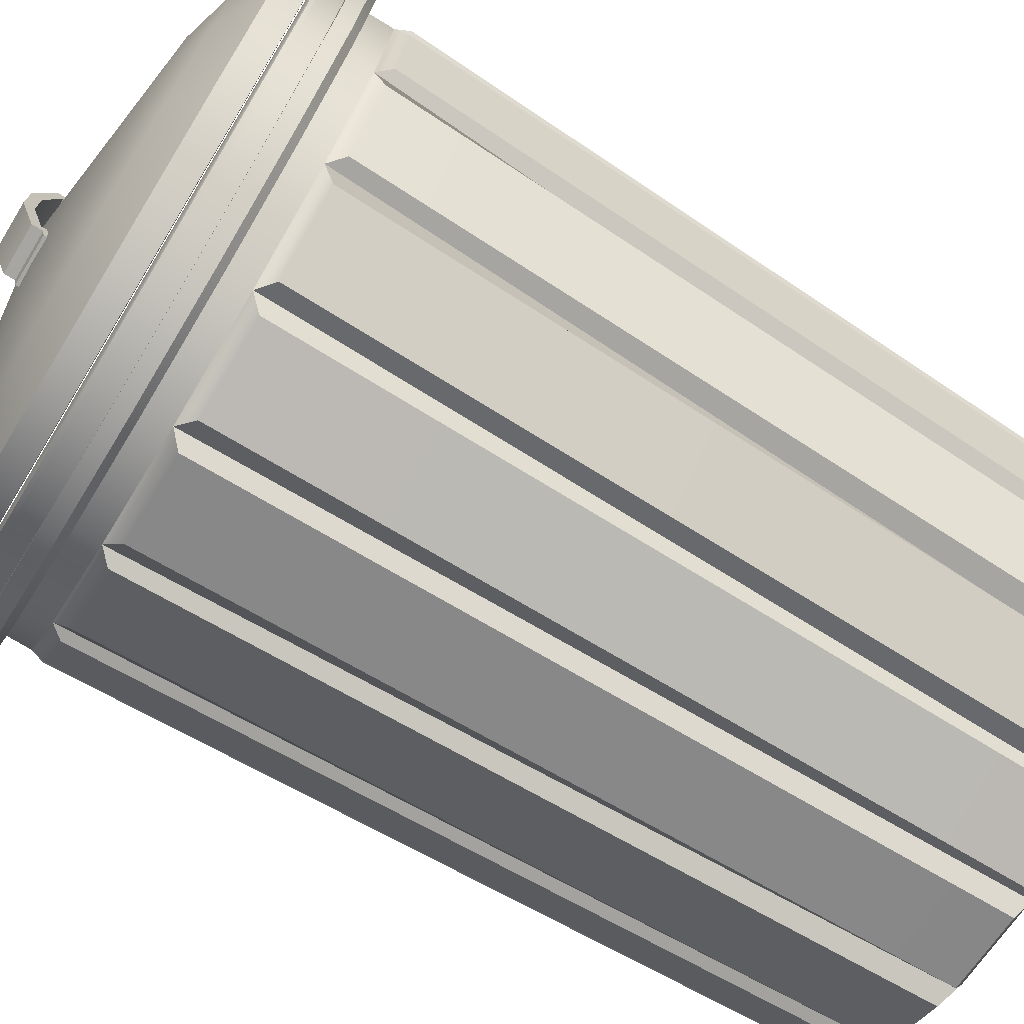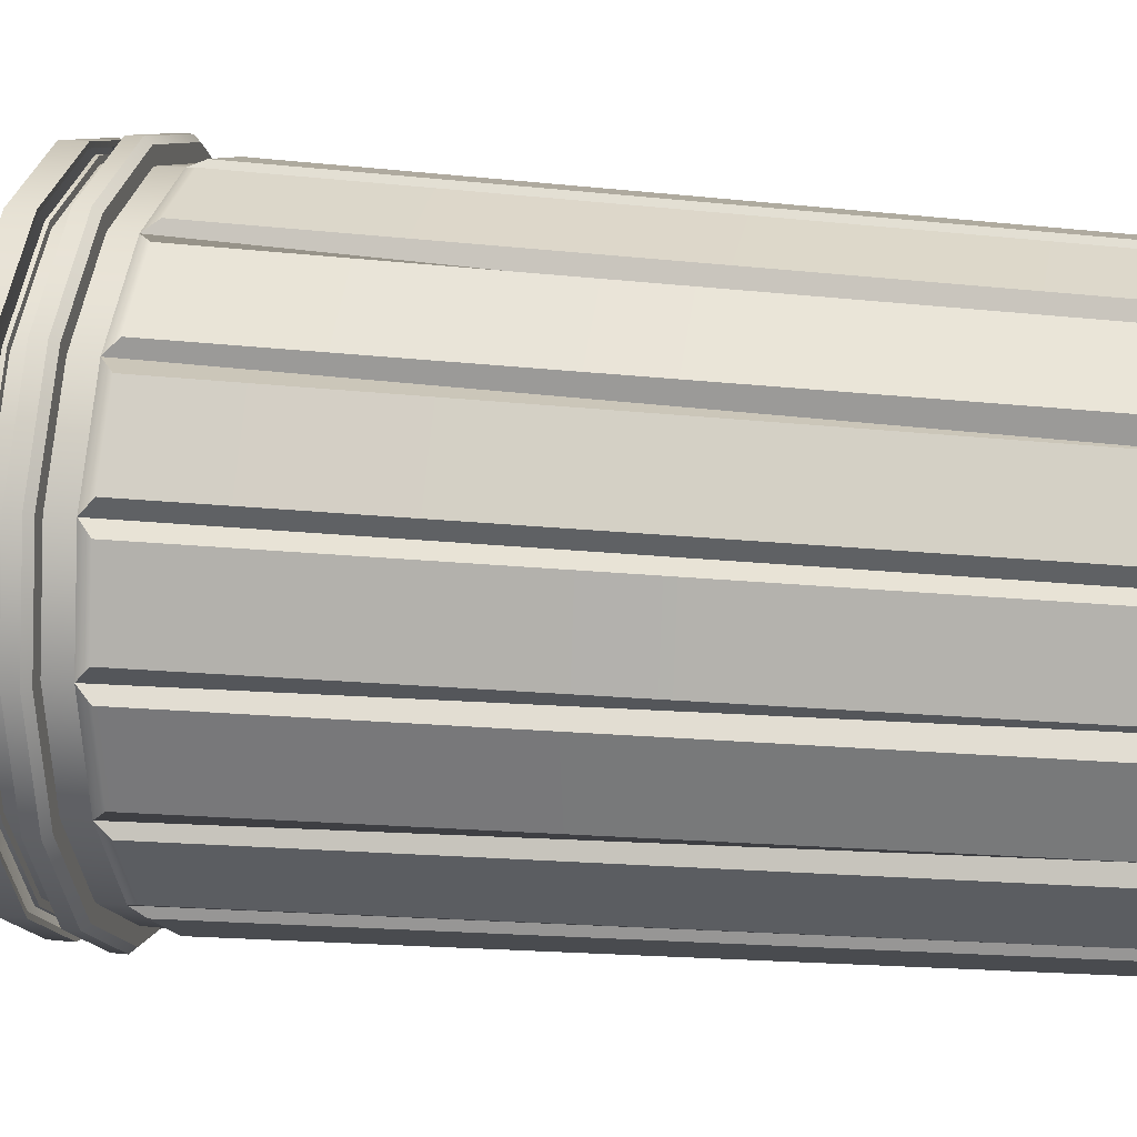
<metadata>
{"format":"obj","ext":"obj","renderer":"f3d","projection":"perspective","resolution":1024,"background":"white","views":[{"elev":-74.0,"azim":-121.2,"up":"+Z"},{"elev":19.6,"azim":-79.0,"up":"+Z"}]}
</metadata>
<code>
g default
v 5.297 0 9.878
v 5.227 0 9.773
v 5.123 0 9.704
v 5 0 9.679
v 4.877 0 9.704
v 4.773 0 9.773
v 4.703 0 9.878
v 4.679 0 10
v 4.703 0 10.12
v 4.773 0 10.23
v 4.877 0 10.3
v 5 0 10.32
v 5.123 0 10.3
v 5.227 0 10.23
v 5.297 0 10.12
v 5.321 0 10
v 5.409 1.144 9.831
v 5.313 1.144 9.687
v 5.169 1.144 9.591
v 5 1.144 9.558
v 4.831 1.144 9.591
v 4.687 1.144 9.687
v 4.591 1.144 9.831
v 4.558 1.144 10
v 4.591 1.144 10.17
v 4.687 1.144 10.31
v 4.831 1.144 10.41
v 5 1.144 10.44
v 5.169 1.144 10.41
v 5.313 1.144 10.31
v 5.409 1.144 10.17
v 5.442 1.144 10
v 5.339 0 9.86
v 5.26 0 9.741
v 5.313 1.144 9.687
v 5.409 1.144 9.831
v 5.141 0 9.661
v 5.169 1.144 9.591
v 5 0 9.633
v 5 1.144 9.558
v 4.859 0 9.661
v 4.831 1.144 9.591
v 4.74 0 9.741
v 4.687 1.144 9.687
v 4.661 0 9.86
v 4.591 1.144 9.831
v 4.633 0 10
v 4.558 1.144 10
v 4.661 0 10.14
v 4.591 1.144 10.17
v 4.74 0 10.26
v 4.687 1.144 10.31
v 4.859 0 10.34
v 4.831 1.144 10.41
v 5 0 10.37
v 5 1.144 10.44
v 5.141 0 10.34
v 5.169 1.144 10.41
v 5.26 0 10.26
v 5.313 1.144 10.31
v 5.339 0 10.14
v 5.409 1.144 10.17
v 5.367 0 10
v 5.442 1.144 10
v 5.363 0.0179 9.829
v 5.297 0.0179 9.73
v 5.332 1.125 9.698
v 5.406 1.125 9.808
v 5.27 0.0179 9.703
v 5.171 0.0179 9.637
v 5.192 1.125 9.594
v 5.302 1.125 9.668
v 5.136 0.0179 9.622
v 5.019 0.0179 9.599
v 5.022 1.125 9.552
v 5.152 1.125 9.577
v 4.981 0.0179 9.599
v 4.864 0.0179 9.622
v 4.848 1.125 9.577
v 4.978 1.125 9.552
v 4.829 0.0179 9.637
v 4.73 0.0179 9.703
v 4.698 1.125 9.668
v 4.808 1.125 9.594
v 4.703 0.0179 9.73
v 4.637 0.0179 9.829
v 4.594 1.125 9.808
v 4.668 1.125 9.698
v 4.622 0.0179 9.865
v 4.599 0.0179 9.981
v 4.552 1.125 9.978
v 4.577 1.125 9.848
v 4.599 0.0179 10.02
v 4.622 0.0179 10.14
v 4.577 1.125 10.15
v 4.552 1.125 10.02
v 4.637 0.0179 10.17
v 4.703 0.0179 10.27
v 4.668 1.125 10.3
v 4.594 1.125 10.19
v 4.73 0.0179 10.3
v 4.829 0.0179 10.36
v 4.808 1.125 10.41
v 4.698 1.125 10.33
v 4.864 0.0179 10.38
v 4.981 0.0179 10.4
v 4.978 1.125 10.45
v 4.848 1.125 10.42
v 5.019 0.0179 10.4
v 5.136 0.0179 10.38
v 5.152 1.125 10.42
v 5.022 1.125 10.45
v 5.171 0.0179 10.36
v 5.27 0.0179 10.3
v 5.302 1.125 10.33
v 5.192 1.125 10.41
v 5.297 0.0179 10.27
v 5.363 0.0179 10.17
v 5.406 1.125 10.19
v 5.332 1.125 10.3
v 5.378 0.0179 10.14
v 5.401 0.0179 10.02
v 5.448 1.125 10.02
v 5.423 1.125 10.15
v 5.401 0.0179 9.981
v 5.378 0.0179 9.865
v 5.423 1.125 9.848
v 5.448 1.125 9.978
v 5.409 1.181 9.831
v 5.313 1.181 9.687
v 5.169 1.181 9.591
v 5 1.181 9.558
v 4.831 1.181 9.591
v 4.687 1.181 9.687
v 4.591 1.181 9.831
v 4.558 1.181 10
v 4.591 1.181 10.17
v 4.687 1.181 10.31
v 4.831 1.181 10.41
v 5 1.181 10.44
v 5.169 1.181 10.41
v 5.313 1.181 10.31
v 5.409 1.181 10.17
v 5.442 1.181 10
v 5.409 1.213 9.831
v 5.313 1.213 9.687
v 5.169 1.213 9.591
v 5 1.213 9.558
v 4.831 1.213 9.591
v 4.687 1.213 9.687
v 4.591 1.213 9.831
v 4.558 1.213 10
v 4.591 1.213 10.17
v 4.687 1.213 10.31
v 4.831 1.213 10.41
v 5 1.213 10.44
v 5.169 1.213 10.41
v 5.313 1.213 10.31
v 5.409 1.213 10.17
v 5.442 1.213 10
v 5.409 1.243 9.831
v 5.313 1.243 9.687
v 5.169 1.243 9.591
v 5 1.243 9.558
v 4.831 1.243 9.591
v 4.687 1.243 9.687
v 4.591 1.243 9.831
v 4.558 1.243 10
v 4.591 1.243 10.17
v 4.687 1.243 10.31
v 4.831 1.243 10.41
v 5 1.243 10.44
v 5.169 1.243 10.41
v 5.313 1.243 10.31
v 5.409 1.243 10.17
v 5.442 1.243 10
v 5.431 1.181 9.821
v 5.33 1.181 9.67
v 5.331 1.213 9.669
v 5.432 1.213 9.821
v 5.179 1.181 9.569
v 5.179 1.213 9.568
v 5 1.181 9.533
v 5 1.213 9.532
v 4.821 1.181 9.569
v 4.821 1.213 9.568
v 4.67 1.181 9.67
v 4.669 1.213 9.669
v 4.569 1.181 9.821
v 4.568 1.213 9.821
v 4.533 1.181 10
v 4.532 1.213 10
v 4.569 1.181 10.18
v 4.568 1.213 10.18
v 4.67 1.181 10.33
v 4.669 1.213 10.33
v 4.821 1.181 10.43
v 4.821 1.213 10.43
v 5 1.181 10.47
v 5 1.213 10.47
v 5.179 1.181 10.43
v 5.179 1.213 10.43
v 5.33 1.181 10.33
v 5.331 1.213 10.33
v 5.431 1.181 10.18
v 5.432 1.213 10.18
v 5.467 1.181 10
v 5.468 1.213 10
v 5.44 1.213 10.18
v 5.337 1.213 10.34
v 5.182 1.213 10.44
v 5 1.213 10.48
v 4.818 1.213 10.44
v 4.663 1.213 10.34
v 4.56 1.213 10.18
v 4.524 1.213 10
v 4.56 1.213 9.818
v 4.663 1.213 9.663
v 4.818 1.213 9.56
v 5 1.213 9.524
v 5.182 1.213 9.56
v 5.337 1.213 9.663
v 5.44 1.213 9.818
v 5.476 1.213 10
v 5.44 1.191 10.18
v 5.337 1.191 10.34
v 5.182 1.191 10.44
v 5 1.191 10.48
v 4.818 1.191 10.44
v 4.663 1.191 10.34
v 4.56 1.191 10.18
v 4.524 1.191 10
v 4.56 1.191 9.818
v 4.663 1.191 9.663
v 4.818 1.191 9.56
v 5 1.191 9.524
v 5.182 1.191 9.56
v 5.337 1.191 9.663
v 5.44 1.191 9.818
v 5.476 1.191 10
v 5.409 1.253 9.831
v 5.313 1.253 9.687
v 5.274 1.253 9.726
v 5.358 1.253 9.852
v 5.169 1.253 9.591
v 5.148 1.253 9.642
v 5 1.253 9.558
v 5 1.253 9.613
v 4.831 1.253 9.591
v 4.852 1.253 9.642
v 4.687 1.253 9.687
v 4.726 1.253 9.726
v 4.591 1.253 9.831
v 4.642 1.253 9.852
v 4.558 1.253 10
v 4.613 1.253 10
v 4.591 1.253 10.17
v 4.642 1.253 10.15
v 4.687 1.253 10.31
v 4.726 1.253 10.27
v 4.831 1.253 10.41
v 4.852 1.253 10.36
v 5 1.253 10.44
v 5 1.253 10.39
v 5.169 1.253 10.41
v 5.148 1.253 10.36
v 5.313 1.253 10.31
v 5.274 1.253 10.27
v 5.409 1.253 10.17
v 5.358 1.253 10.15
v 5.442 1.253 10
v 5.387 1.253 10
v 5.418 1.243 9.827
v 5.32 1.243 9.68
v 5.32 1.249 9.68
v 5.418 1.249 9.827
v 5.173 1.243 9.582
v 5.173 1.249 9.582
v 5 1.243 9.548
v 5 1.249 9.548
v 4.827 1.243 9.582
v 4.827 1.249 9.582
v 4.68 1.243 9.68
v 4.68 1.249 9.68
v 4.582 1.243 9.827
v 4.582 1.249 9.827
v 4.548 1.243 10
v 4.548 1.249 10
v 4.582 1.243 10.17
v 4.582 1.249 10.17
v 4.68 1.243 10.32
v 4.68 1.249 10.32
v 4.827 1.243 10.42
v 4.827 1.249 10.42
v 5 1.243 10.45
v 5 1.249 10.45
v 5.173 1.243 10.42
v 5.173 1.249 10.42
v 5.32 1.243 10.32
v 5.32 1.249 10.32
v 5.418 1.243 10.17
v 5.418 1.249 10.17
v 5.452 1.243 10
v 5.452 1.249 10
v 5.432 1.254 9.821
v 5.33 1.254 9.67
v 5.179 1.254 9.568
v 5 1.254 9.533
v 4.821 1.254 9.568
v 4.67 1.254 9.67
v 4.568 1.254 9.821
v 4.533 1.254 10
v 4.568 1.254 10.18
v 4.67 1.254 10.33
v 4.821 1.254 10.43
v 5 1.254 10.47
v 5.179 1.254 10.43
v 5.33 1.254 10.33
v 5.432 1.254 10.18
v 5.467 1.254 10
v 5.147 1.33 9.645
v 5 1.391 10
v 5.282 1.353 9.883
v 5.305 1.353 10
v 5.282 1.353 10.12
v 5.216 1.353 10.22
v 5.117 1.353 10.28
v 5 1.353 10.3
v 4.883 1.353 10.28
v 4.784 1.353 10.22
v 4.718 1.353 10.12
v 4.695 1.353 10
v 4.718 1.353 9.883
v 4.784 1.353 9.784
v 4.883 1.353 9.718
v 5 1.353 9.695
v 5.117 1.353 9.718
v 5.271 1.33 9.729
v 5.355 1.33 9.853
v 5.384 1.33 10
v 5.355 1.33 10.15
v 5.271 1.33 10.27
v 5.147 1.33 10.35
v 5 1.33 10.38
v 4.853 1.33 10.35
v 4.729 1.33 10.27
v 4.645 1.33 10.15
v 4.616 1.33 10
v 4.645 1.33 9.853
v 4.729 1.33 9.729
v 4.853 1.33 9.645
v 5 1.33 9.616
v 5.216 1.353 9.784
v 5.432 1.291 9.821
v 5.33 1.291 9.67
v 5.179 1.291 9.568
v 5 1.291 9.533
v 4.821 1.291 9.568
v 4.67 1.291 9.67
v 4.568 1.291 9.821
v 4.533 1.291 10
v 4.568 1.291 10.18
v 4.67 1.291 10.33
v 4.821 1.291 10.43
v 5 1.291 10.47
v 5.179 1.291 10.43
v 5.33 1.291 10.33
v 5.432 1.291 10.18
v 5.467 1.291 10
v 5.212 1.352 9.788
v 5.277 1.352 9.885
v 5 1.39 10
v 5.115 1.352 9.723
v 5 1.352 9.7
v 4.885 1.352 9.723
v 4.788 1.352 9.788
v 4.723 1.352 9.885
v 4.7 1.352 10
v 4.723 1.352 10.11
v 4.788 1.352 10.21
v 4.885 1.352 10.28
v 5 1.352 10.3
v 5.115 1.352 10.28
v 5.212 1.352 10.21
v 5.277 1.352 10.11
v 5.3 1.352 10
v 5.267 1.33 9.733
v 5.144 1.33 9.651
v 5.325 1.292 9.675
v 5.176 1.292 9.575
v 5 1.33 9.623
v 5 1.292 9.54
v 4.856 1.33 9.651
v 4.824 1.292 9.575
v 4.733 1.33 9.733
v 4.675 1.292 9.675
v 4.651 1.33 9.856
v 4.575 1.292 9.824
v 4.623 1.33 10
v 4.54 1.292 10
v 4.651 1.33 10.14
v 4.575 1.292 10.18
v 4.733 1.33 10.27
v 4.675 1.292 10.32
v 4.856 1.33 10.35
v 4.824 1.292 10.42
v 5 1.33 10.38
v 5 1.292 10.46
v 5.144 1.33 10.35
v 5.176 1.292 10.42
v 5.267 1.33 10.27
v 5.325 1.292 10.32
v 5.349 1.33 10.14
v 5.425 1.292 10.18
v 5.377 1.33 10
v 5.46 1.292 10
v 5.349 1.33 9.856
v 5.425 1.292 9.824
v 5.425 1.256 9.824
v 5.325 1.256 9.675
v 5.46 1.256 10
v 5.425 1.256 10.18
v 5.325 1.256 10.32
v 5.176 1.256 10.42
v 5 1.256 10.46
v 4.824 1.256 10.42
v 4.675 1.256 10.32
v 4.575 1.256 10.18
v 4.54 1.256 10
v 4.575 1.256 9.824
v 4.675 1.256 9.675
v 4.824 1.256 9.575
v 5 1.256 9.54
v 5.176 1.256 9.575
v 4.965 1.388 10.09
v 5.035 1.388 10.09
v 4.965 1.403 10.09
v 5.035 1.403 10.09
v 4.965 1.403 9.908
v 5.035 1.403 9.908
v 4.965 1.388 9.908
v 5.035 1.388 9.908
v 4.965 1.383 10.11
v 5.035 1.383 10.11
v 5.035 1.398 10.11
v 4.965 1.398 10.11
v 4.965 1.398 9.893
v 5.035 1.398 9.893
v 5.035 1.383 9.893
v 4.965 1.383 9.893
v 4.965 1.38 10.09
v 5.035 1.38 10.09
v 5.035 1.375 10.11
v 4.965 1.375 10.11
v 4.965 1.38 9.908
v 5.035 1.38 9.908
v 4.965 1.375 9.893
v 5.035 1.375 9.893
v 4.965 1.379 10.13
v 5.035 1.379 10.13
v 4.965 1.371 10.13
v 5.035 1.371 10.13
v 4.965 1.379 9.875
v 5.035 1.379 9.875
v 5.035 1.371 9.875
v 4.965 1.371 9.875
v 5.035 1.423 9.969
v 4.965 1.423 9.969
v 4.965 1.407 9.969
v 5.035 1.407 9.969
v 5.035 1.423 10.03
v 4.965 1.423 10.03
v 4.965 1.407 10.03
v 5.035 1.407 10.03
g Trashcan
f 65 66 67 68
f 69 70 71 72
f 73 74 75 76
f 77 78 79 80
f 81 82 83 84
f 85 86 87 88
f 89 90 91 92
f 93 94 95 96
f 97 98 99 100
f 101 102 103 104
f 105 106 107 108
f 109 110 111 112
f 113 114 115 116
f 117 118 119 120
f 121 122 123 124
f 125 126 127 128
f 241 242 243 244
f 242 245 246 243
f 245 247 248 246
f 247 249 250 248
f 249 251 252 250
f 251 253 254 252
f 253 255 256 254
f 255 257 258 256
f 257 259 260 258
f 259 261 262 260
f 261 263 264 262
f 263 265 266 264
f 265 267 268 266
f 267 269 270 268
f 269 271 272 270
f 271 241 244 272
f 2 1 244 243
f 1 16 272 244
f 16 15 270 272
f 15 14 268 270
f 14 13 266 268
f 13 12 264 266
f 12 11 262 264
f 11 10 260 262
f 10 9 258 260
f 9 8 256 258
f 8 7 254 256
f 7 6 252 254
f 6 5 250 252
f 5 4 248 250
f 4 3 246 248
f 3 2 243 246
f 2 34 33 1
f 18 17 36 35
f 3 37 34 2
f 19 18 35 38
f 4 39 37 3
f 20 19 38 40
f 5 41 39 4
f 21 20 40 42
f 6 43 41 5
f 22 21 42 44
f 7 45 43 6
f 23 22 44 46
f 8 47 45 7
f 24 23 46 48
f 9 49 47 8
f 25 24 48 50
f 10 51 49 9
f 26 25 50 52
f 11 53 51 10
f 27 26 52 54
f 12 55 53 11
f 28 27 54 56
f 13 57 55 12
f 29 28 56 58
f 14 59 57 13
f 30 29 58 60
f 15 61 59 14
f 31 30 60 62
f 16 63 61 15
f 32 31 62 64
f 1 33 63 16
f 17 32 64 36
f 33 34 66 65
f 34 35 67 66
f 35 36 68 67
f 36 33 65 68
f 34 37 70 69
f 37 38 71 70
f 38 35 72 71
f 35 34 69 72
f 37 39 74 73
f 39 40 75 74
f 40 38 76 75
f 38 37 73 76
f 39 41 78 77
f 41 42 79 78
f 42 40 80 79
f 40 39 77 80
f 41 43 82 81
f 43 44 83 82
f 44 42 84 83
f 42 41 81 84
f 43 45 86 85
f 45 46 87 86
f 46 44 88 87
f 44 43 85 88
f 45 47 90 89
f 47 48 91 90
f 48 46 92 91
f 46 45 89 92
f 47 49 94 93
f 49 50 95 94
f 50 48 96 95
f 48 47 93 96
f 49 51 98 97
f 51 52 99 98
f 52 50 100 99
f 50 49 97 100
f 51 53 102 101
f 53 54 103 102
f 54 52 104 103
f 52 51 101 104
f 53 55 106 105
f 55 56 107 106
f 56 54 108 107
f 54 53 105 108
f 55 57 110 109
f 57 58 111 110
f 58 56 112 111
f 56 55 109 112
f 57 59 114 113
f 59 60 115 114
f 60 58 116 115
f 58 57 113 116
f 59 61 118 117
f 61 62 119 118
f 62 60 120 119
f 60 59 117 120
f 61 63 122 121
f 63 64 123 122
f 64 62 124 123
f 62 61 121 124
f 63 33 126 125
f 33 36 127 126
f 36 64 128 127
f 64 63 125 128
f 17 18 130 129
f 18 19 131 130
f 19 20 132 131
f 20 21 133 132
f 21 22 134 133
f 22 23 135 134
f 23 24 136 135
f 24 25 137 136
f 25 26 138 137
f 26 27 139 138
f 27 28 140 139
f 28 29 141 140
f 29 30 142 141
f 30 31 143 142
f 31 32 144 143
f 32 17 129 144
f 177 178 238 239
f 178 181 237 238
f 181 183 236 237
f 183 185 235 236
f 185 187 234 235
f 187 189 233 234
f 189 191 232 233
f 191 193 231 232
f 193 195 230 231
f 195 197 229 230
f 197 199 228 229
f 199 201 227 228
f 201 203 226 227
f 203 205 225 226
f 205 207 240 225
f 207 177 239 240
f 145 146 162 161
f 146 147 163 162
f 147 148 164 163
f 148 149 165 164
f 149 150 166 165
f 150 151 167 166
f 151 152 168 167
f 152 153 169 168
f 153 154 170 169
f 154 155 171 170
f 155 156 172 171
f 156 157 173 172
f 157 158 174 173
f 158 159 175 174
f 159 160 176 175
f 160 145 161 176
f 129 130 178 177
f 146 145 180 179
f 130 131 181 178
f 147 146 179 182
f 131 132 183 181
f 148 147 182 184
f 132 133 185 183
f 149 148 184 186
f 133 134 187 185
f 150 149 186 188
f 134 135 189 187
f 151 150 188 190
f 135 136 191 189
f 152 151 190 192
f 136 137 193 191
f 153 152 192 194
f 137 138 195 193
f 154 153 194 196
f 138 139 197 195
f 155 154 196 198
f 139 140 199 197
f 156 155 198 200
f 140 141 201 199
f 157 156 200 202
f 141 142 203 201
f 158 157 202 204
f 142 143 205 203
f 159 158 204 206
f 143 144 207 205
f 160 159 206 208
f 144 129 177 207
f 145 160 208 180
f 210 209 206 204
f 211 210 204 202
f 212 211 202 200
f 213 212 200 198
f 214 213 198 196
f 215 214 196 194
f 216 215 194 192
f 217 216 192 190
f 218 217 190 188
f 219 218 188 186
f 220 219 186 184
f 221 220 184 182
f 222 221 182 179
f 223 222 179 180
f 224 223 180 208
f 209 224 208 206
f 226 225 209 210
f 227 226 210 211
f 228 227 211 212
f 229 228 212 213
f 230 229 213 214
f 231 230 214 215
f 232 231 215 216
f 233 232 216 217
f 234 233 217 218
f 235 234 218 219
f 236 235 219 220
f 237 236 220 221
f 238 237 221 222
f 239 238 222 223
f 240 239 223 224
f 225 240 224 209
f 273 274 275 276
f 274 277 278 275
f 277 279 280 278
f 279 281 282 280
f 281 283 284 282
f 283 285 286 284
f 285 287 288 286
f 287 289 290 288
f 289 291 292 290
f 291 293 294 292
f 293 295 296 294
f 295 297 298 296
f 297 299 300 298
f 299 301 302 300
f 301 303 304 302
f 303 273 276 304
f 161 162 274 273
f 242 241 276 275
f 162 163 277 274
f 245 242 275 278
f 163 164 279 277
f 247 245 278 280
f 164 165 281 279
f 249 247 280 282
f 165 166 283 281
f 251 249 282 284
f 166 167 285 283
f 253 251 284 286
f 167 168 287 285
f 255 253 286 288
f 168 169 289 287
f 257 255 288 290
f 169 170 291 289
f 259 257 290 292
f 170 171 293 291
f 261 259 292 294
f 171 172 295 293
f 263 261 294 296
f 172 173 297 295
f 265 263 296 298
f 173 174 299 297
f 267 265 298 300
f 174 175 301 299
f 269 267 300 302
f 175 176 303 301
f 271 269 302 304
f 176 161 273 303
f 241 271 304 276
f 371 372 370
f 370 372 373
f 373 372 374
f 374 372 375
f 375 372 376
f 376 372 377
f 377 372 378
f 378 372 379
f 379 372 380
f 380 372 381
f 381 372 382
f 382 372 383
f 383 372 384
f 384 372 385
f 385 372 386
f 386 372 371
f 388 390 389 387
f 391 392 390 388
f 393 394 392 391
f 395 396 394 393
f 397 398 396 395
f 399 400 398 397
f 401 402 400 399
f 403 404 402 401
f 405 406 404 403
f 407 408 406 405
f 409 410 408 407
f 411 412 410 409
f 413 414 412 411
f 415 416 414 413
f 417 418 416 415
f 387 389 418 417
f 417 371 370 387
f 415 386 371 417
f 413 385 386 415
f 411 384 385 413
f 409 383 384 411
f 407 382 383 409
f 405 381 382 407
f 403 380 381 405
f 401 379 380 403
f 399 378 379 401
f 397 377 378 399
f 395 376 377 397
f 393 375 376 395
f 391 374 375 393
f 388 373 374 391
f 387 370 373 388
f 389 420 419 418
f 418 419 421 416
f 416 421 422 414
f 414 422 423 412
f 412 423 424 410
f 410 424 425 408
f 408 425 426 406
f 406 426 427 404
f 404 427 428 402
f 402 428 429 400
f 400 429 430 398
f 398 430 431 396
f 396 431 432 394
f 394 432 433 392
f 392 433 434 390
f 390 434 420 389
f 323 353 322
f 353 337 322
f 337 336 322
f 336 335 322
f 335 334 322
f 334 333 322
f 333 332 322
f 332 331 322
f 331 330 322
f 330 329 322
f 329 328 322
f 328 327 322
f 327 326 322
f 326 325 322
f 325 324 322
f 324 323 322
f 321 338 355 356
f 352 321 356 357
f 351 352 357 358
f 350 351 358 359
f 349 350 359 360
f 348 349 360 361
f 347 348 361 362
f 346 347 362 363
f 345 346 363 364
f 344 345 364 365
f 343 344 365 366
f 342 343 366 367
f 341 342 367 368
f 340 341 368 369
f 339 340 369 354
f 338 339 354 355
f 339 338 353 323
f 340 339 323 324
f 341 340 324 325
f 342 341 325 326
f 343 342 326 327
f 344 343 327 328
f 345 344 328 329
f 346 345 329 330
f 347 346 330 331
f 348 347 331 332
f 349 348 332 333
f 350 349 333 334
f 351 350 334 335
f 352 351 335 336
f 321 352 336 337
f 338 321 337 353
f 355 354 305 306
f 354 369 320 305
f 369 368 319 320
f 368 367 318 319
f 367 366 317 318
f 366 365 316 317
f 365 364 315 316
f 364 363 314 315
f 363 362 313 314
f 362 361 312 313
f 361 360 311 312
f 360 359 310 311
f 359 358 309 310
f 358 357 308 309
f 357 356 307 308
f 356 355 306 307
f 305 419 420 306
f 320 421 419 305
f 319 422 421 320
f 318 423 422 319
f 317 424 423 318
f 316 425 424 317
f 315 426 425 316
f 314 427 426 315
f 313 428 427 314
f 312 429 428 313
f 311 430 429 312
f 310 431 430 311
f 309 432 431 310
f 308 433 432 309
f 307 434 433 308
f 306 420 434 307
f 443 444 445 446
f 437 438 471 472
f 447 448 449 450
f 473 474 436 435
f 436 474 471 438
f 473 435 437 472
f 451 452 453 454
f 436 438 445 444
f 438 437 446 445
f 437 435 443 446
f 439 440 448 447
f 440 442 449 448
f 456 455 457 458
f 441 439 447 450
f 435 436 452 451
f 436 444 453 452
f 460 459 461 462
f 443 435 451 454
f 442 441 455 456
f 441 450 457 455
f 463 464 465 466
f 449 442 456 458
f 444 443 459 460
f 443 454 461 459
f 454 453 462 461
f 453 444 460 462
f 450 449 464 463
f 449 458 465 464
f 458 457 466 465
f 457 450 463 466
f 468 467 440 439
f 441 469 468 439
f 441 442 470 469
f 467 470 442 440
f 472 471 467 468
f 469 473 472 468
f 469 470 474 473
f 471 474 470 467

</code>
